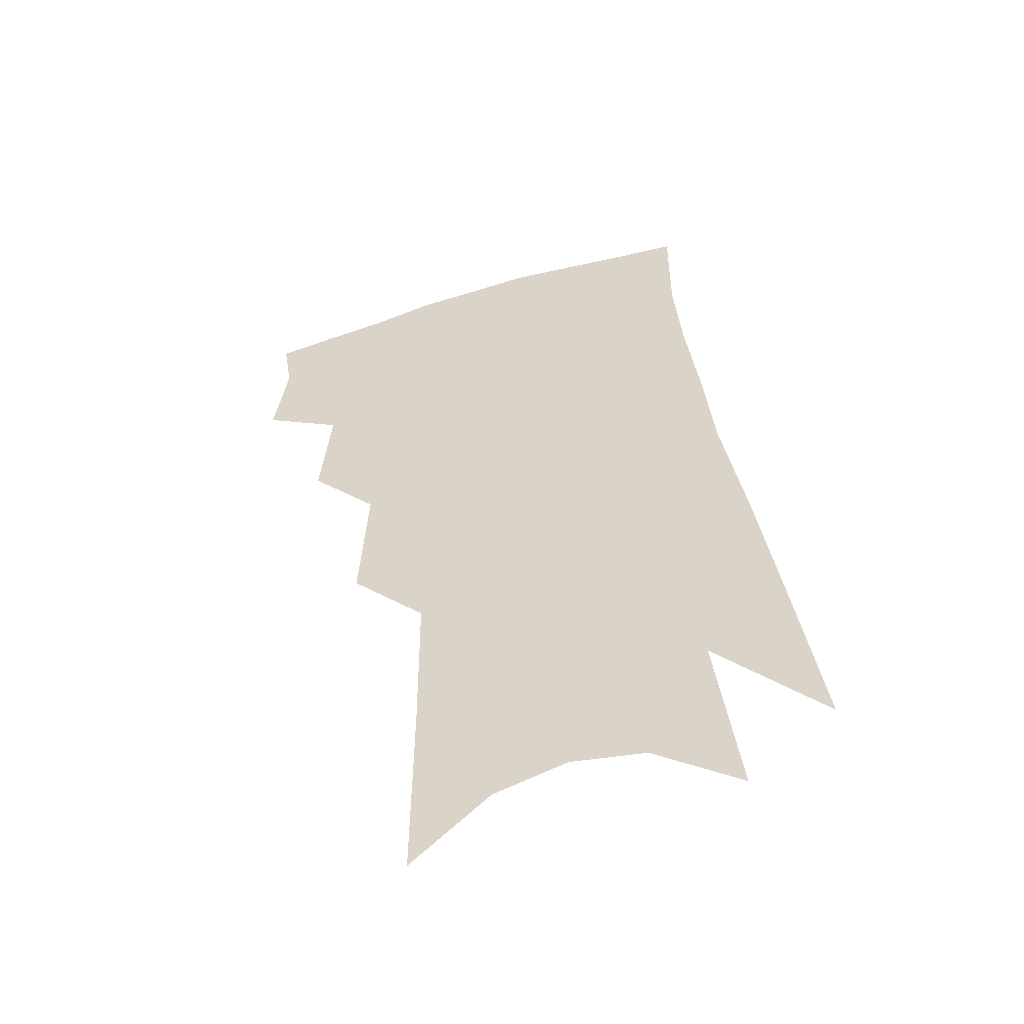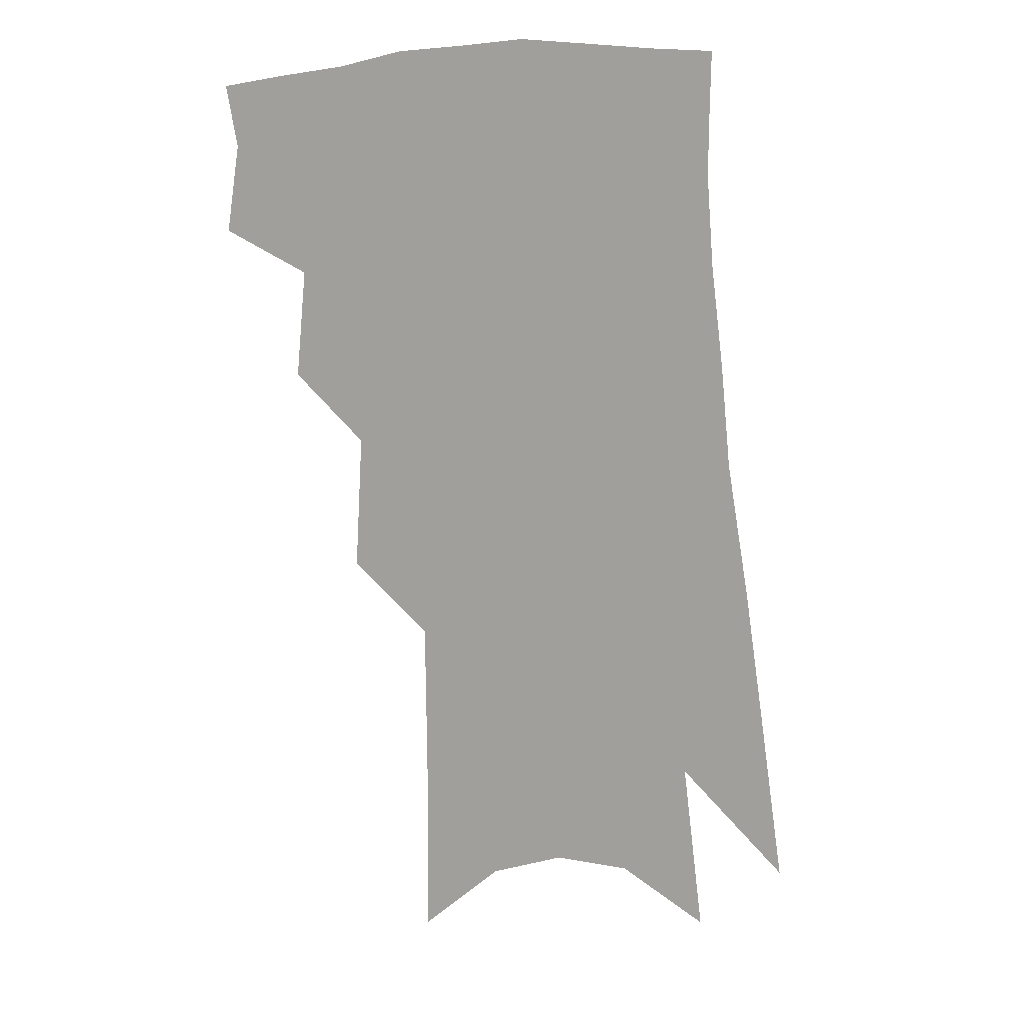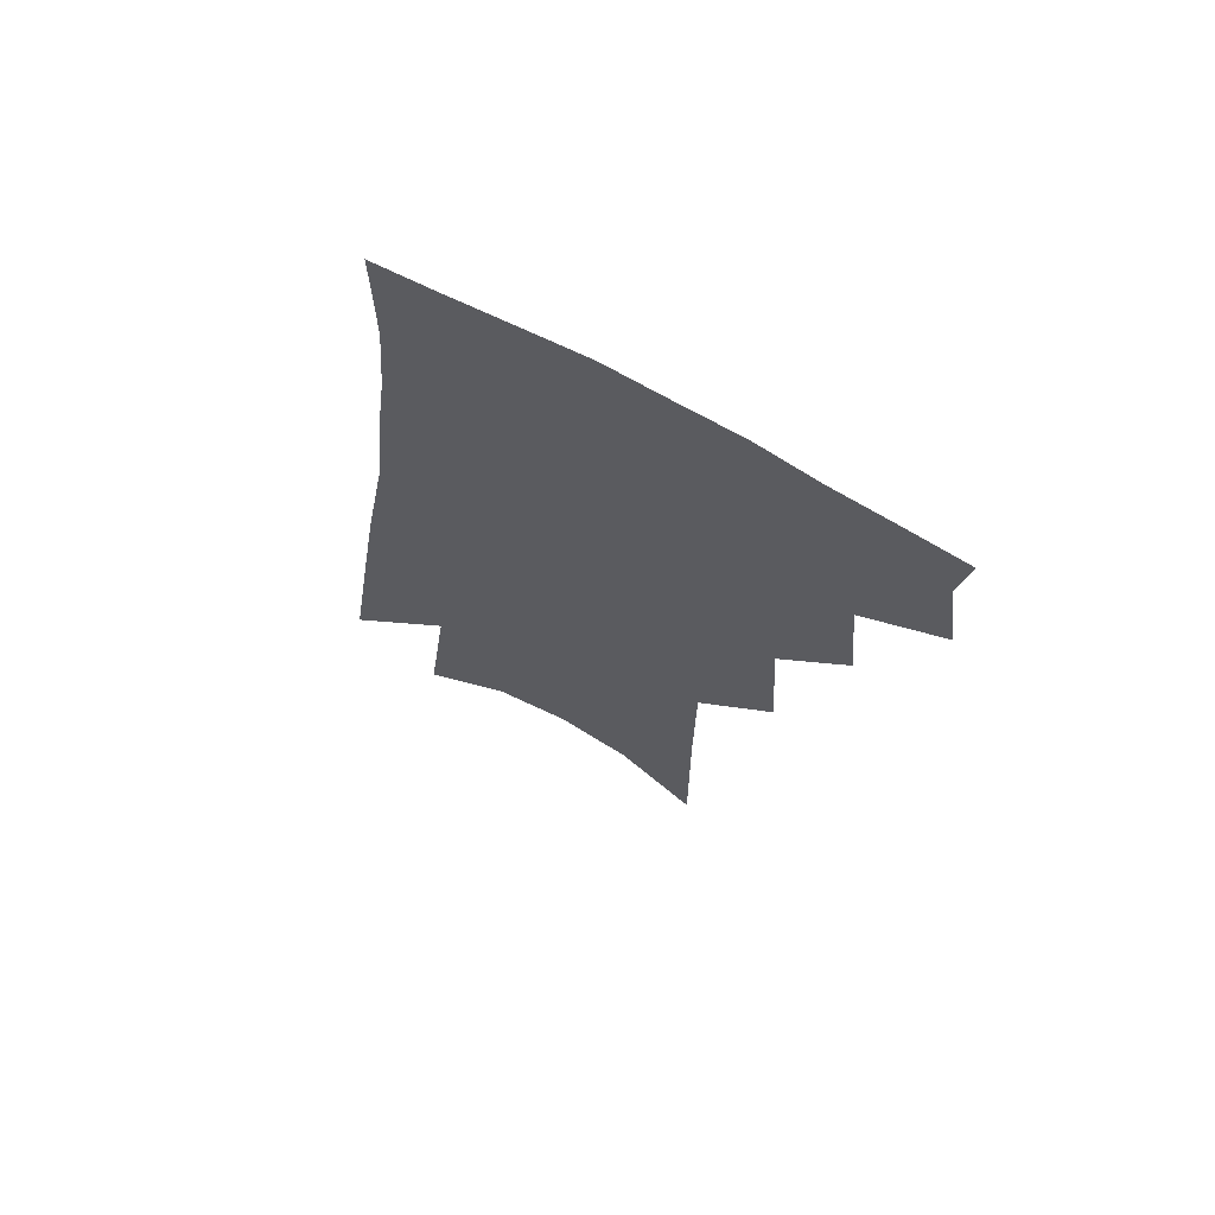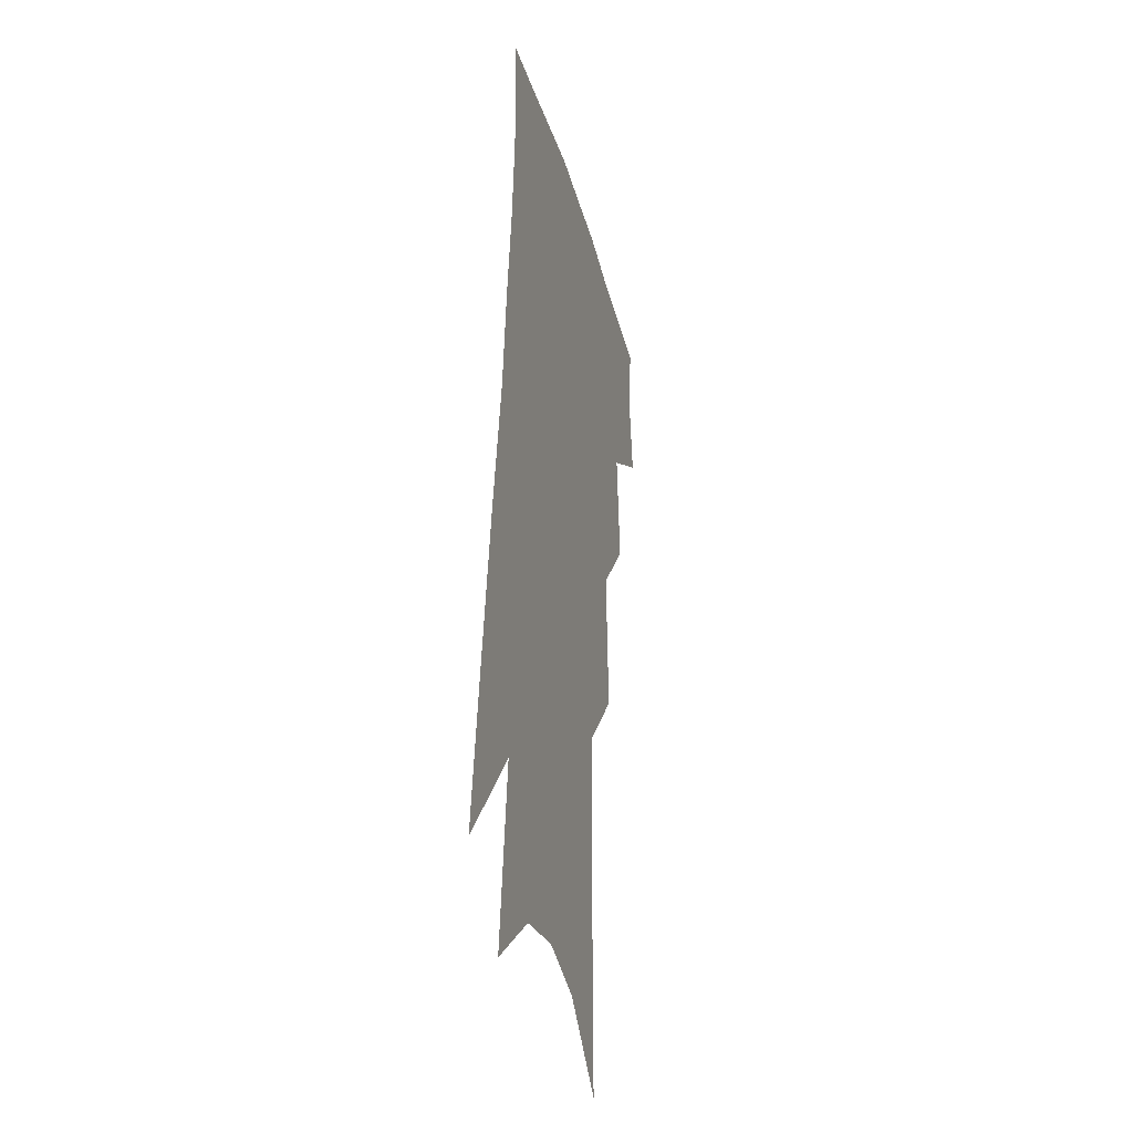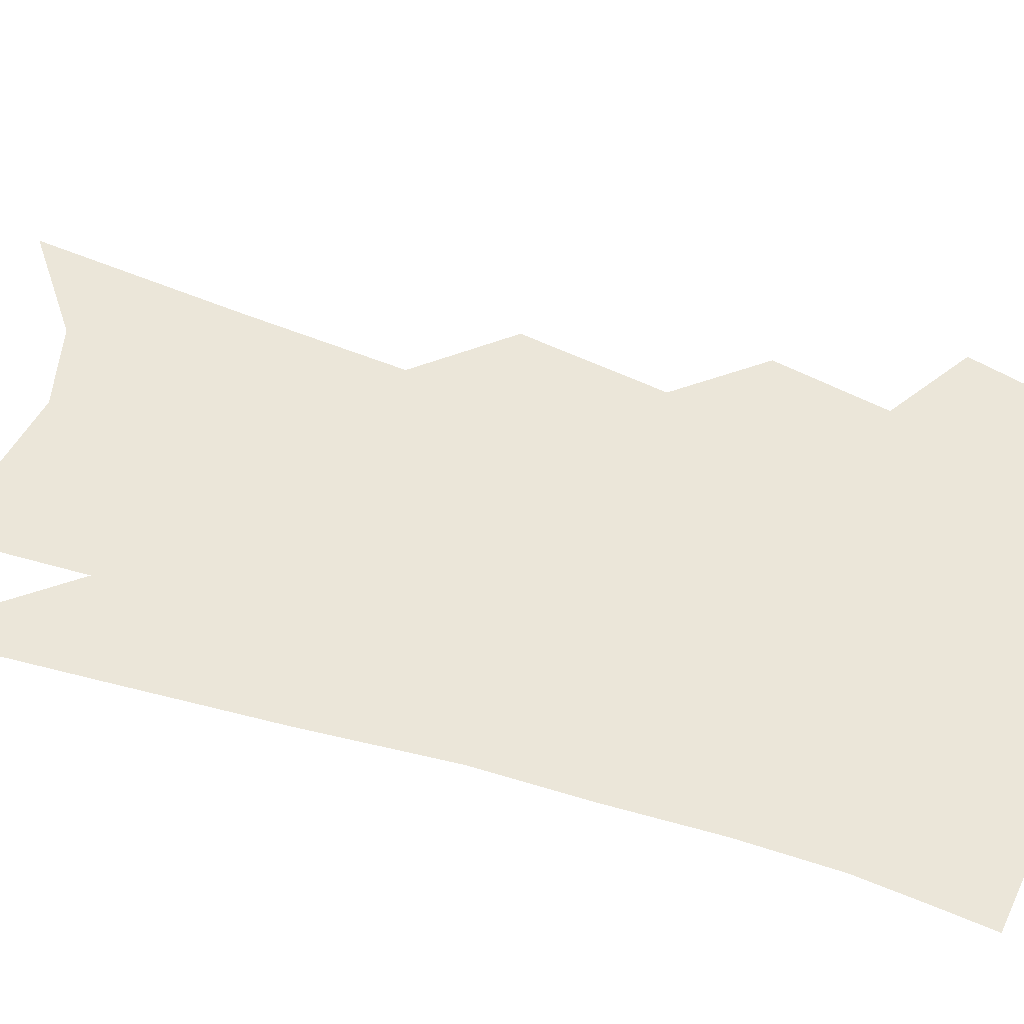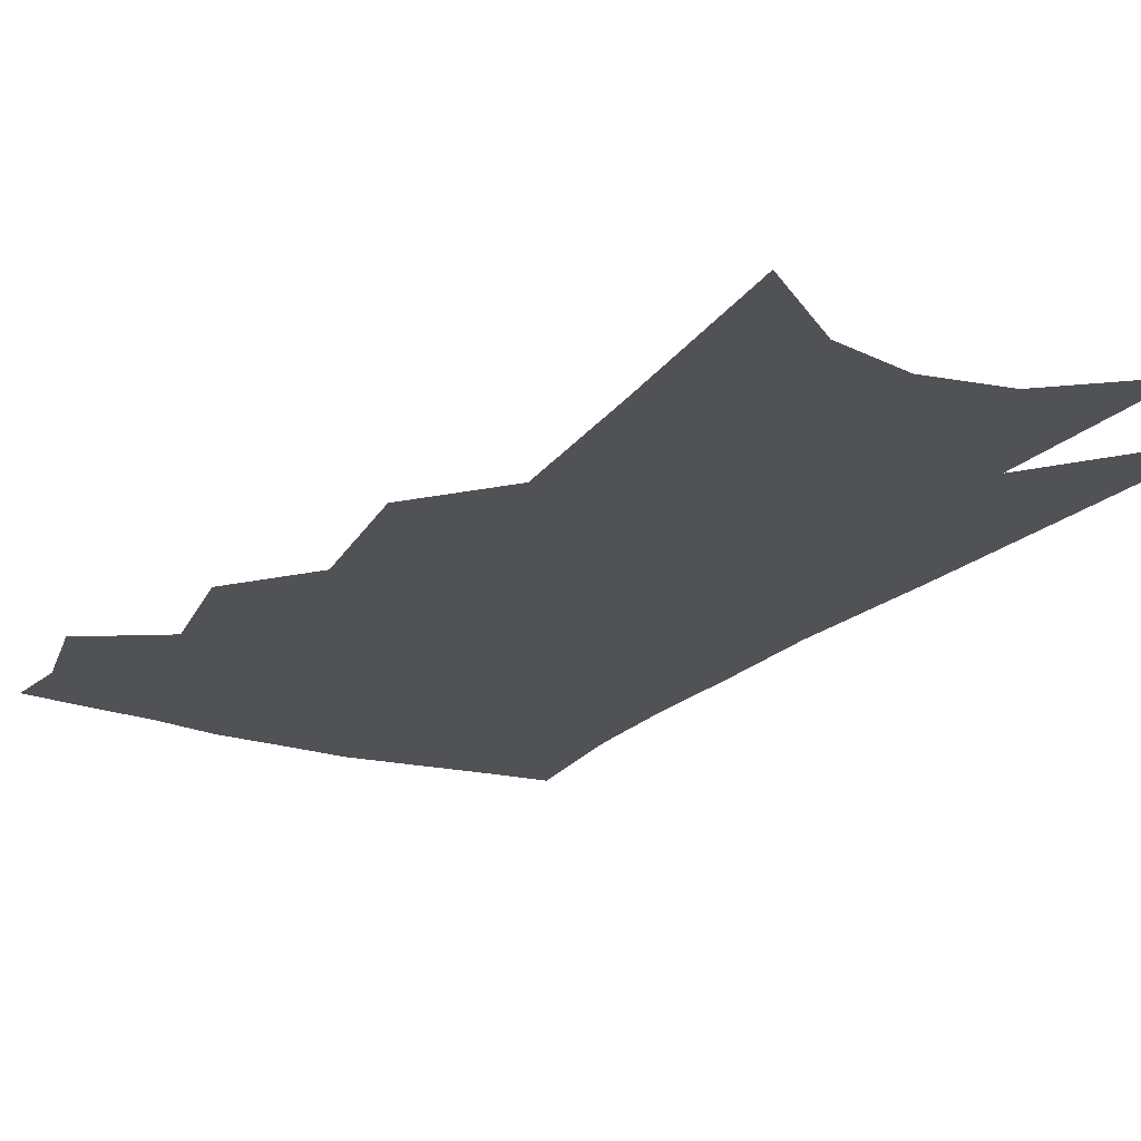
<metadata>
{"format":"obj","ext":"obj","renderer":"f3d","projection":"perspective","resolution":1024,"background":"white","views":[{"elev":-53.7,"azim":15.4,"up":"+Y"},{"elev":17.1,"azim":7.8,"up":"+Y"},{"elev":69.6,"azim":-152.8,"up":"+Y"},{"elev":-29.8,"azim":104.6,"up":"+Y"},{"elev":57.2,"azim":113.3,"up":"+Z"},{"elev":-21.2,"azim":-24.7,"up":"+Z"}]}
</metadata>
<code>
v 490 348.8 0
v 494.3 377.4 0
v 491.1 397.3 0
v 512.6 299.4 0
v 515.9 335.1 0
v 516.8 361 0
v 514.3 380.9 0
v 510.6 400.9 0
v 531.8 231.6 0
v 534.4 276.5 0
v 535.7 311 0
v 537.7 342.7 0
v 536.5 364.1 0
v 533.9 384 0
v 530.4 404.2 0
v 555.9 92 0
v 556.3 156.4 0
v 555.9 207.2 0
v 556.7 253.8 0
v 556.6 288.5 0
v 557.7 321.4 0
v 557.2 345.2 0
v 556.6 367.2 0
v 554.2 386.8 0
v 550.1 409.3 0
v 581.1 114.4 0
v 579.2 170.4 0
v 577.6 217.4 0
v 577.2 260.6 0
v 577.2 297.3 0
v 577.3 326.3 0
v 576.9 349 0
v 576 369.1 0
v 574.4 388.7 0
v 570.4 411.3 0
v 604.6 121.6 0
v 601.1 179.5 0
v 598.5 225.9 0
v 597.1 265.9 0
v 596.3 300.2 0
v 595.9 327 0
v 595.7 350.1 0
v 595.8 371.4 0
v 594.2 390.7 0
v 590.4 413.6 0
v 628.7 118.8 0
v 623.6 175.3 0
v 619.3 224.2 0
v 617 263.9 0
v 615.6 296.8 0
v 614.5 326.6 0
v 614.3 351.8 0
v 614.6 372.2 0
v 614.6 391.1 0
v 611.9 412.4 0
v 656.7 99.06 0
v 649.5 158.6 0
v 642.1 213.8 0
v 639.1 253.6 0
v 636.3 289.8 0
v 633.7 322.6 0
v 632.6 349.9 0
v 633.2 371.9 0
v 633.6 391.6 0
v 632.7 411.1 0
v 684.5 121 0
v 676.5 177 0
v 669.4 226 0
v 661.7 272.2 0
v 658.4 306.7 0
v 654.3 340.3 0
v 651.9 370.7 0
v 651.9 391.8 0
v 652.1 410.5 0
f 5 6 1
f 1 6 2
f 6 7 2
f 2 7 3
f 7 8 3
f 10 11 4
f 4 11 5
f 11 12 5
f 5 12 6
f 12 13 6
f 6 13 7
f 13 14 7
f 7 14 8
f 14 15 8
f 18 19 9
f 9 19 10
f 19 20 10
f 10 20 11
f 20 21 11
f 11 21 12
f 21 22 12
f 12 22 13
f 22 23 13
f 13 23 14
f 23 24 14
f 14 24 15
f 24 25 15
f 16 26 17
f 26 27 17
f 17 27 18
f 27 28 18
f 18 28 19
f 28 29 19
f 19 29 20
f 29 30 20
f 20 30 21
f 30 31 21
f 21 31 22
f 31 32 22
f 22 32 23
f 32 33 23
f 23 33 24
f 33 34 24
f 24 34 25
f 34 35 25
f 26 36 27
f 36 37 27
f 27 37 28
f 37 38 28
f 28 38 29
f 38 39 29
f 29 39 30
f 39 40 30
f 30 40 31
f 40 41 31
f 31 41 32
f 41 42 32
f 32 42 33
f 42 43 33
f 33 43 34
f 43 44 34
f 34 44 35
f 44 45 35
f 36 46 37
f 46 47 37
f 37 47 38
f 47 48 38
f 38 48 39
f 48 49 39
f 39 49 40
f 49 50 40
f 40 50 41
f 50 51 41
f 41 51 42
f 51 52 42
f 42 52 43
f 52 53 43
f 43 53 44
f 53 54 44
f 44 54 45
f 54 55 45
f 46 56 47
f 56 57 47
f 47 57 48
f 57 58 48
f 48 58 49
f 58 59 49
f 49 59 50
f 59 60 50
f 50 60 51
f 60 61 51
f 51 61 52
f 61 62 52
f 52 62 53
f 62 63 53
f 53 63 54
f 63 64 54
f 54 64 55
f 64 65 55
f 57 66 58
f 66 67 58
f 58 67 59
f 67 68 59
f 59 68 60
f 68 69 60
f 60 69 61
f 69 70 61
f 61 70 62
f 70 71 62
f 62 71 63
f 71 72 63
f 63 72 64
f 72 73 64
f 64 73 65
f 73 74 65

</code>
